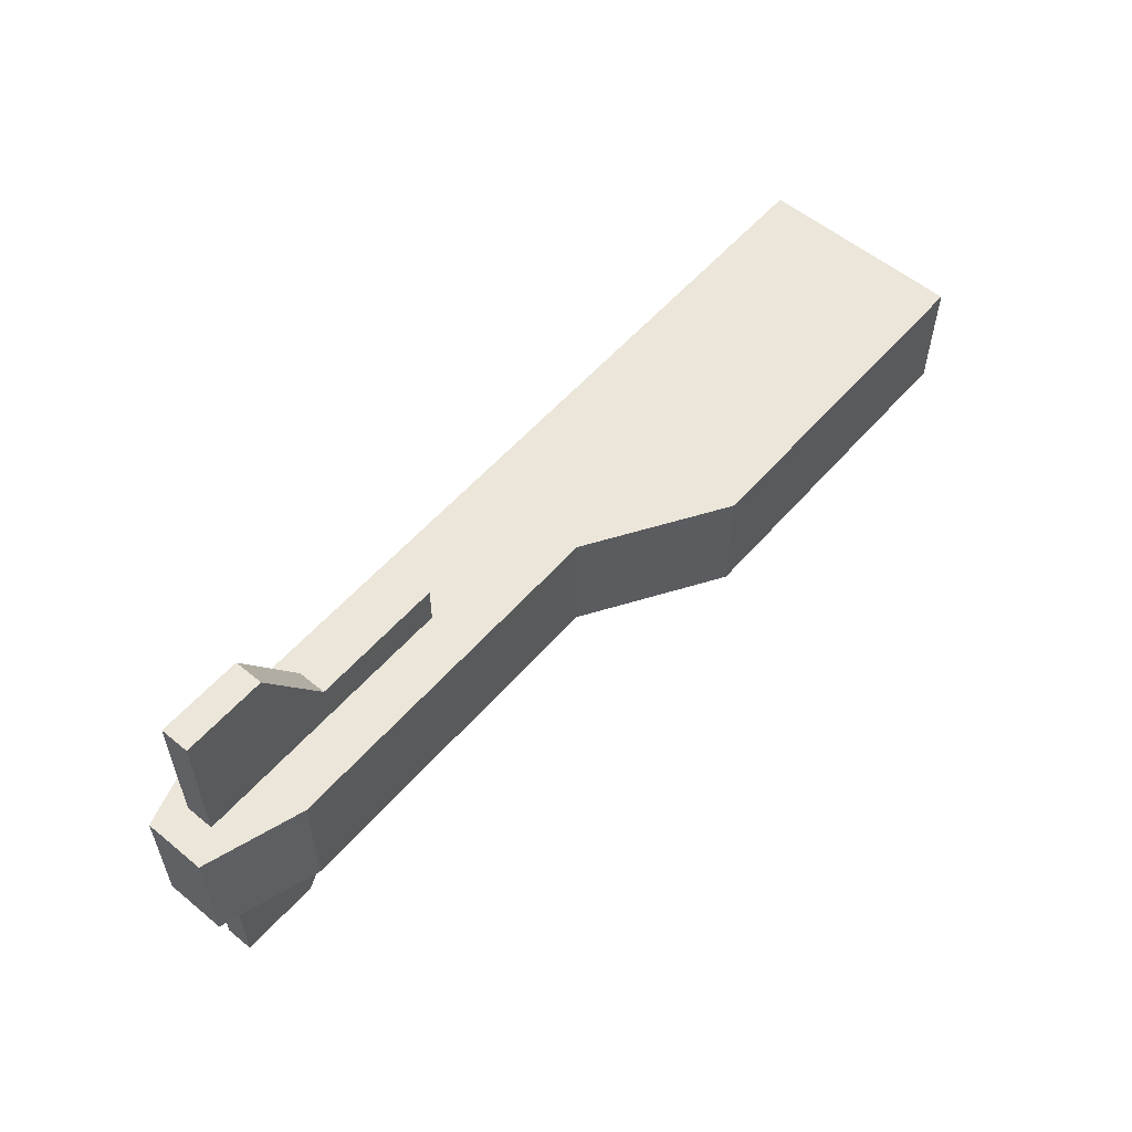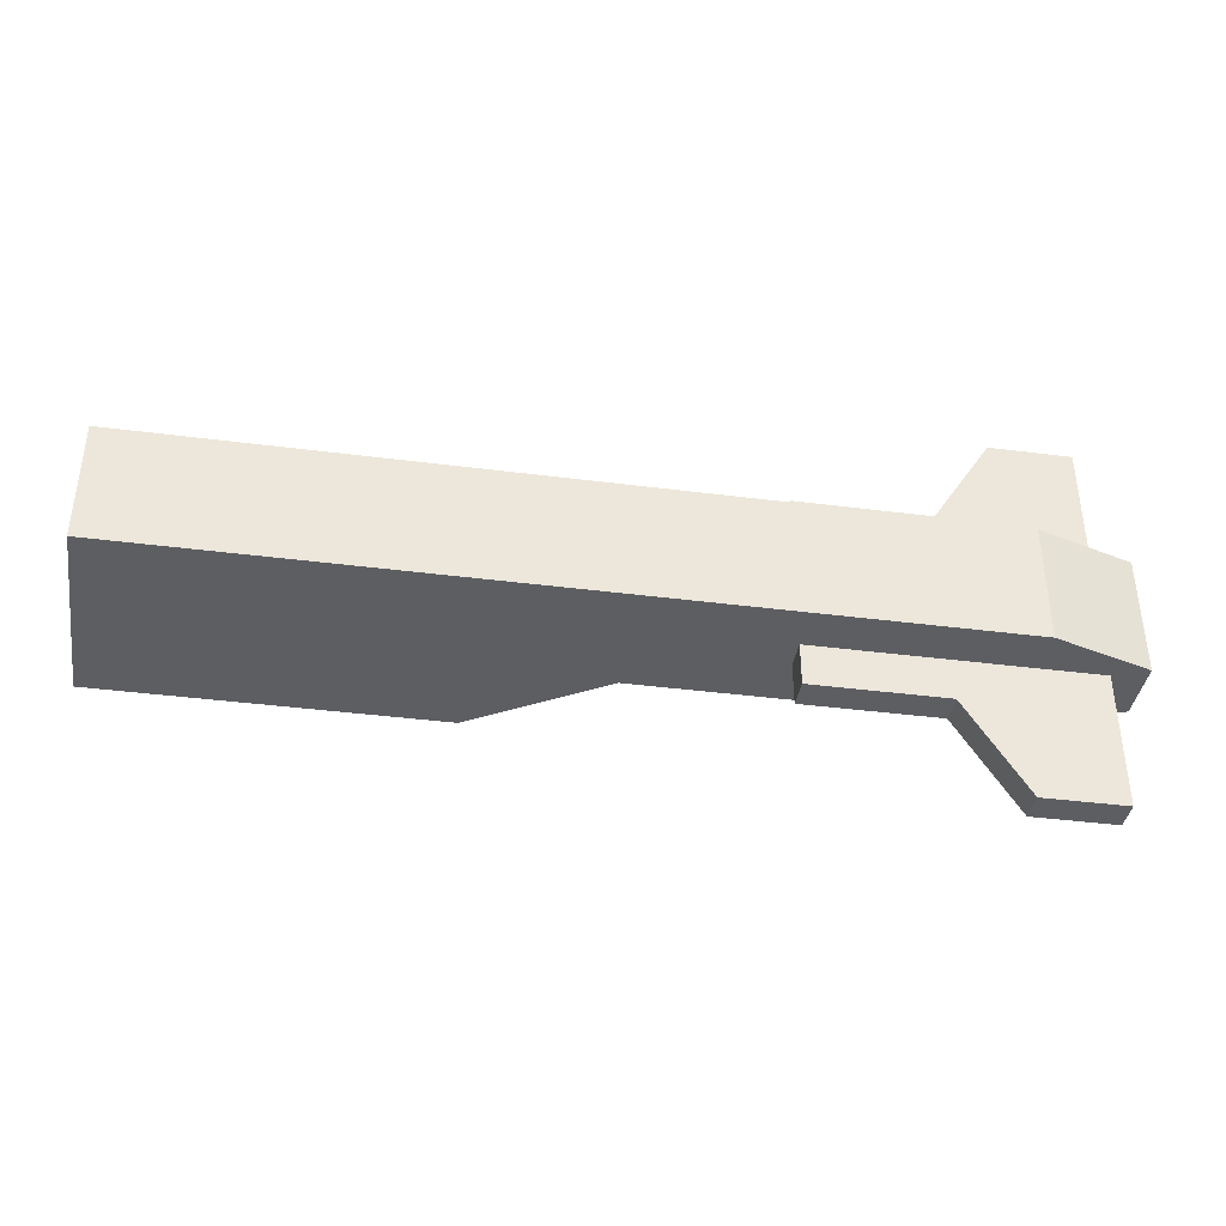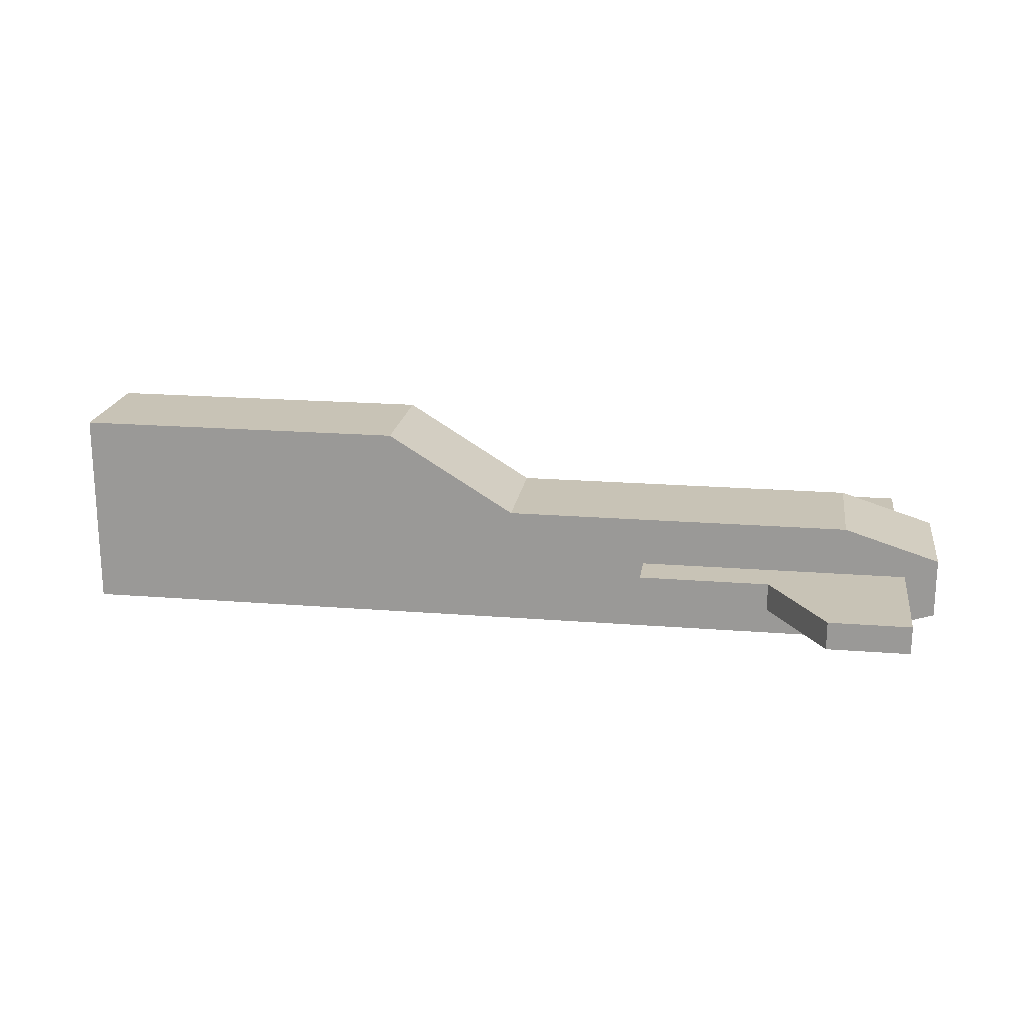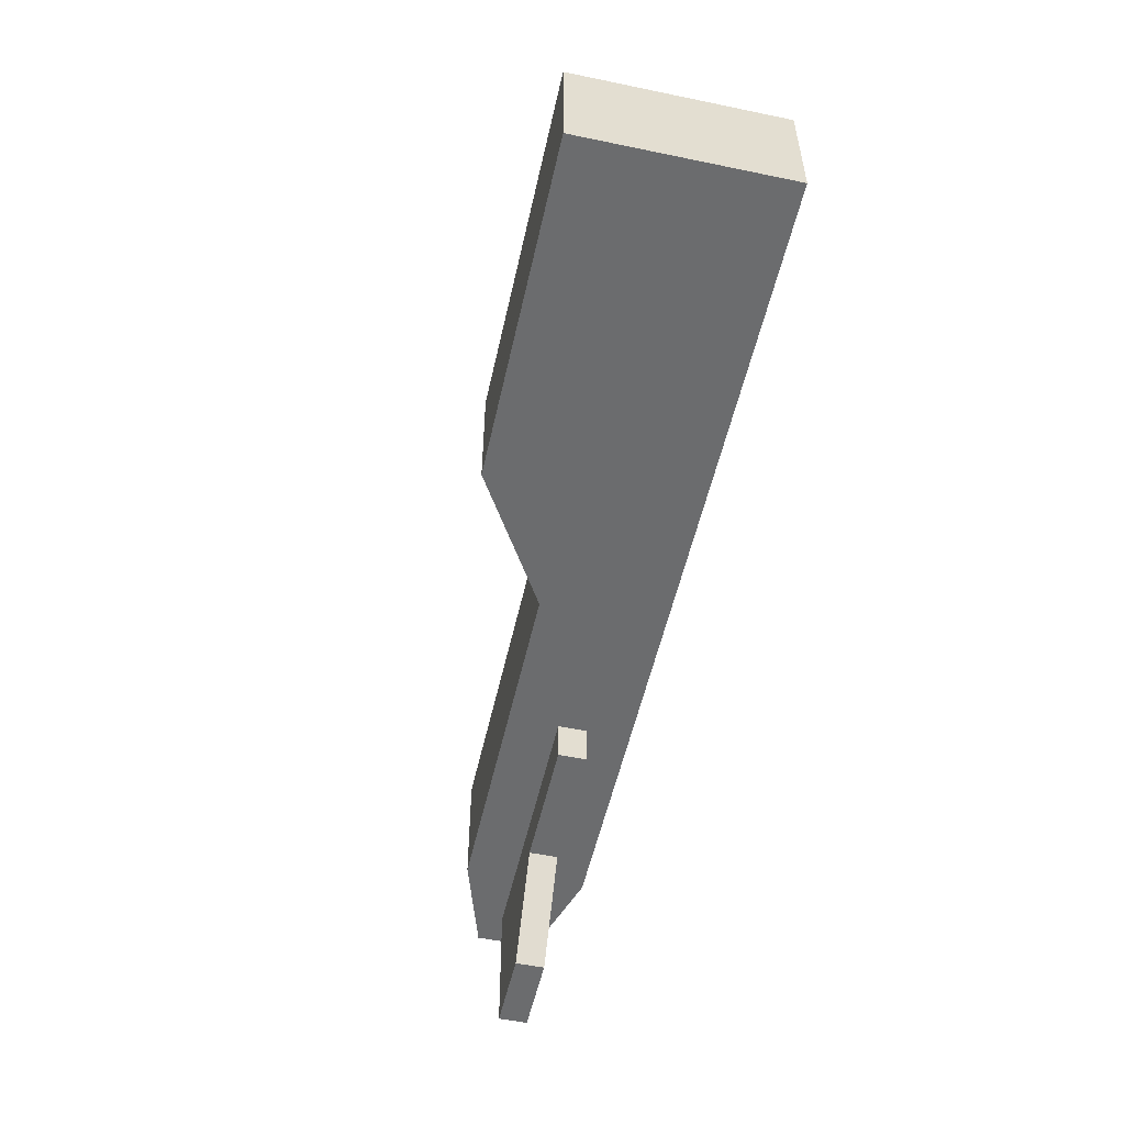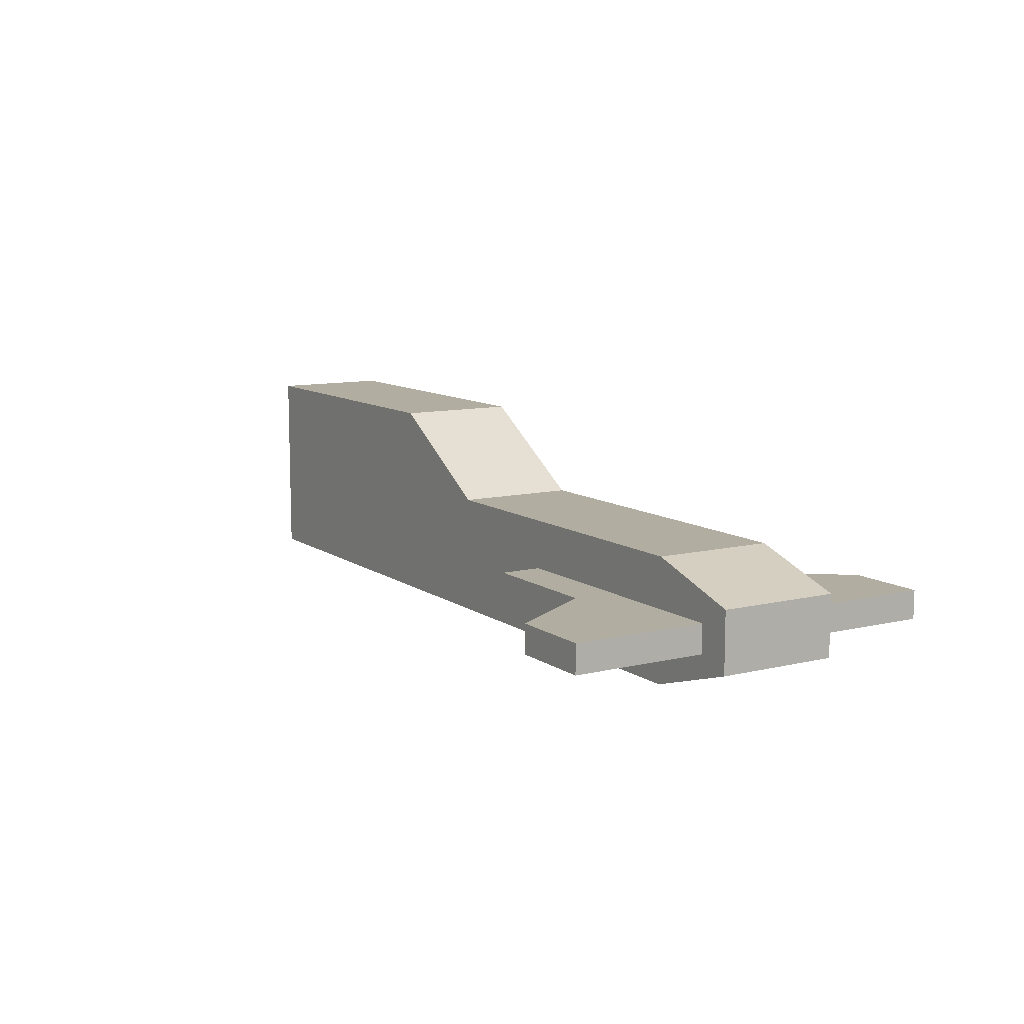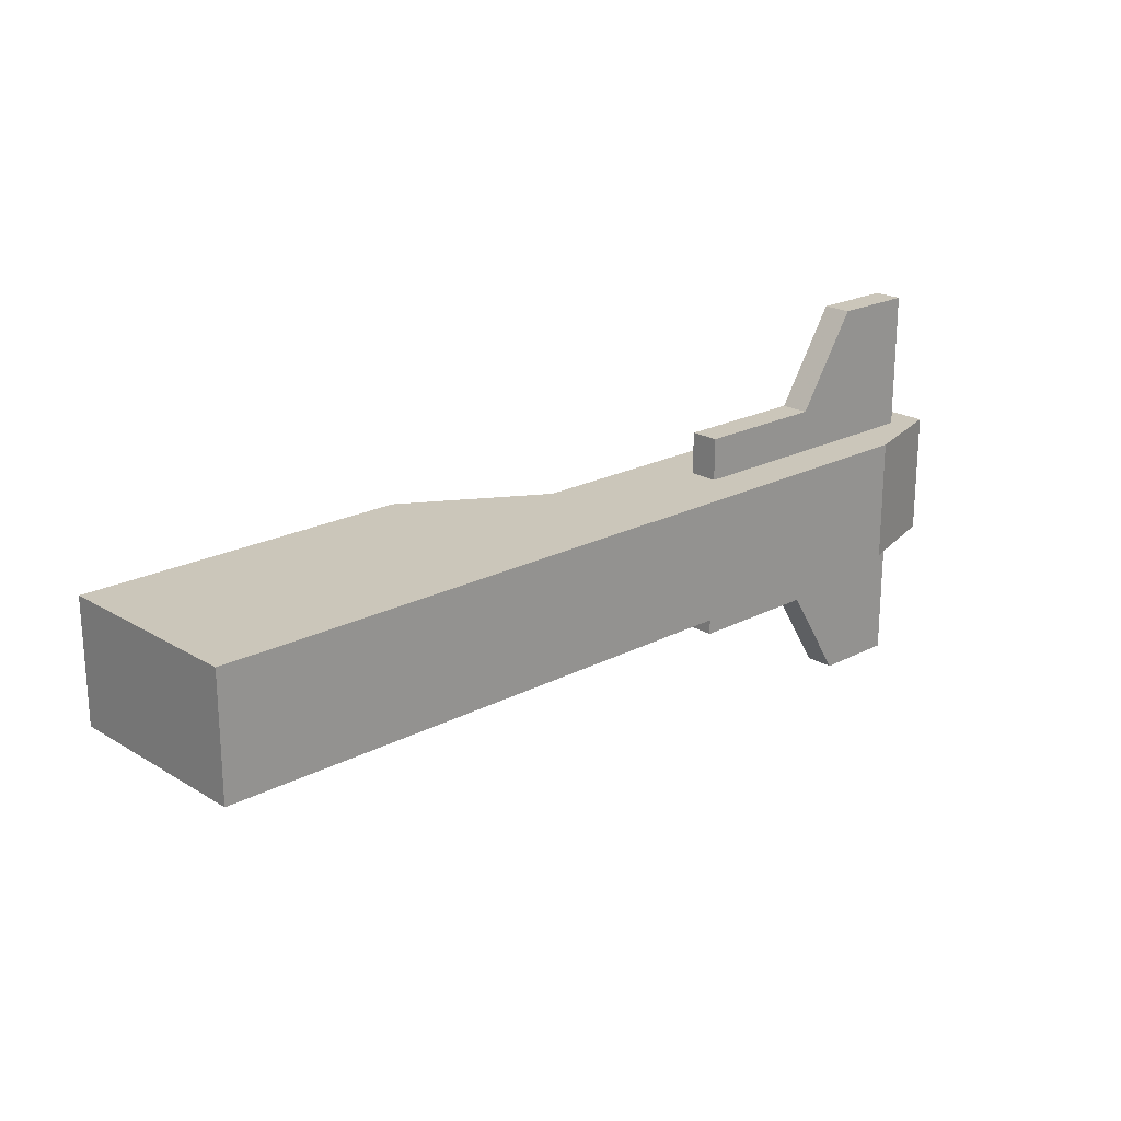
<metadata>
{"format":"obj","ext":"obj","renderer":"f3d","projection":"perspective","resolution":1024,"background":"white","views":[{"elev":56.6,"azim":130.6,"up":"+Z"},{"elev":-38.9,"azim":-9.2,"up":"+Z"},{"elev":19.4,"azim":8.5,"up":"+Y"},{"elev":-53.6,"azim":-102.5,"up":"+Z"},{"elev":10.3,"azim":58.6,"up":"+Y"},{"elev":21.1,"azim":-43.0,"up":"+Z"}]}
</metadata>
<code>
o StationSupportPartsT_Cube.1479
v -0.2823 -3.046 1.829
v 27.35 -2.126 -1.829
v 27.35 -2.126 1.829
v -0.2823 3.046 1.829
v -0.2823 3.046 -1.829
v 27.35 -0.3098 -1.829
v 27.35 -0.3098 1.829
v 24.44 0.611 -1.829
v 24.44 -3.046 -1.829
v 24.44 0.611 1.829
v 24.44 -3.046 1.829
v -0.2823 -3.046 -1.829
v 13.78 0.611 1.829
v 13.78 0.611 -1.829
v 9.833 3.046 1.829
v 9.833 3.046 -1.829
v 18.08 -1.74 3.088
v 26.36 -1.74 5.913
v 18.08 -0.8822 3.088
v 26.36 -0.8822 5.913
v 23.88 -0.8822 5.913
v 23.88 -1.74 5.913
v 22.1 -0.8822 3.088
v 22.1 -1.74 3.088
v 18.08 -1.74 -3.088
v 18.08 -1.74 -4.6e-05
v 26.36 -1.74 -1.5e-05
v 26.36 -1.74 -5.913
v 18.08 -0.8822 -3.088
v 18.08 -0.8822 -4.6e-05
v 26.36 -0.8822 -5.913
v 23.88 -0.8822 -5.913
v 23.88 -1.74 -5.913
v 22.1 -0.8822 -3.088
v 26.36 -0.8822 -1.5e-05
v 22.1 -1.74 -3.088
f 8 6 2 9
f 6 7 3 2
f 11 9 2 3
f 15 16 5 4
f 14 8 9 12
f 7 10 11 3
f 7 6 8 10
f 10 8 14 13
f 13 14 16 15
f 4 5 12 1
f 15 4 1
f 1 12 9 11
f 10 13 1 11
f 16 14 12
f 13 15 1
f 5 16 12
f 19 30 26 17
f 23 19 17 24
f 23 35 30 19
f 20 21 22 18
f 21 23 24 22
f 35 20 18 27
f 22 27 18
f 24 27 22
f 20 35 21
f 21 35 23
f 17 26 27 24
f 29 25 26 30
f 34 36 25 29
f 34 29 30 35
f 31 28 33 32
f 32 33 36 34
f 35 27 28 31
f 33 28 27
f 36 33 27
f 31 32 35
f 32 34 35
f 25 36 27 26

</code>
